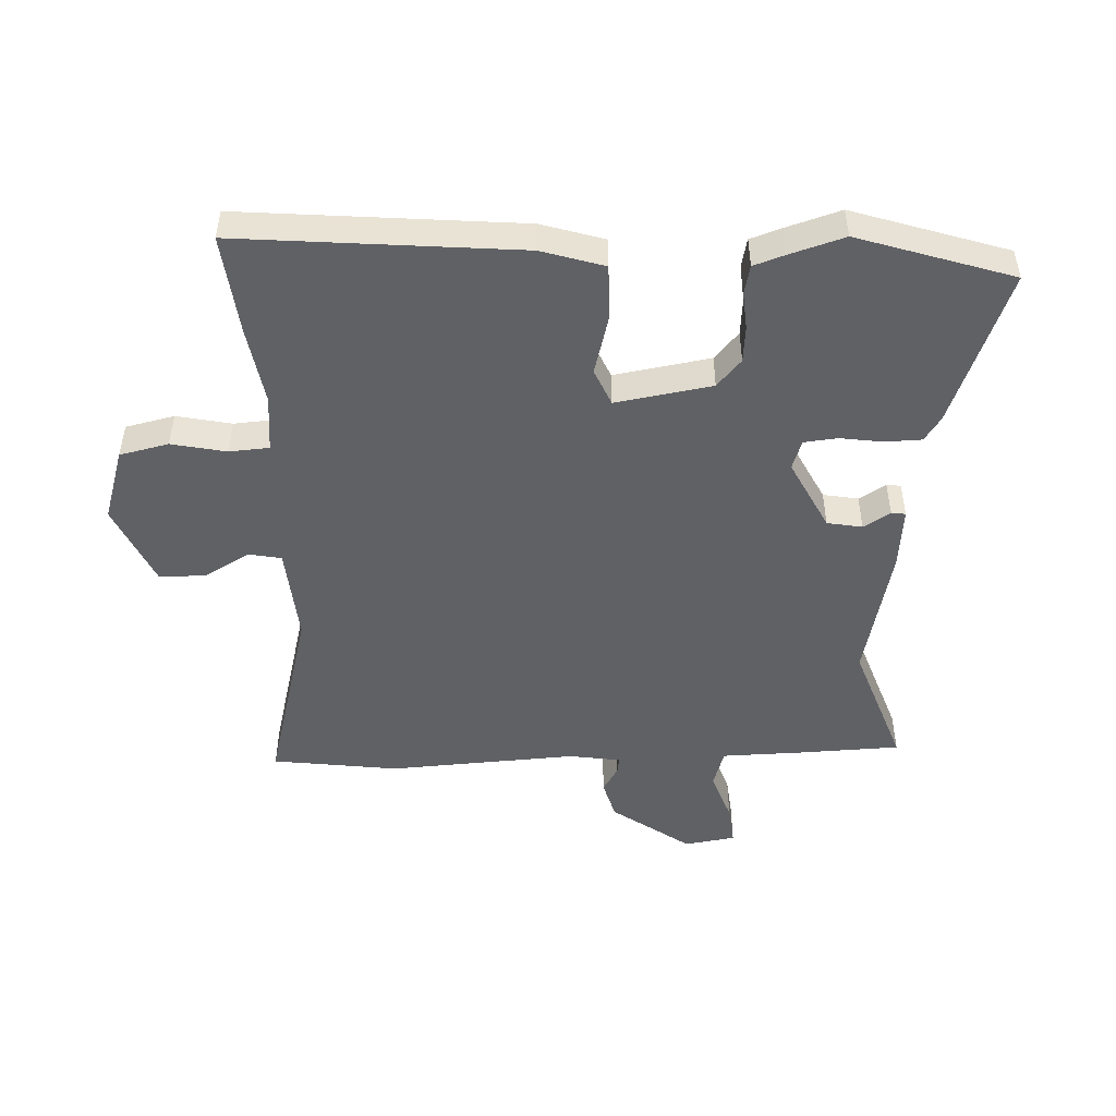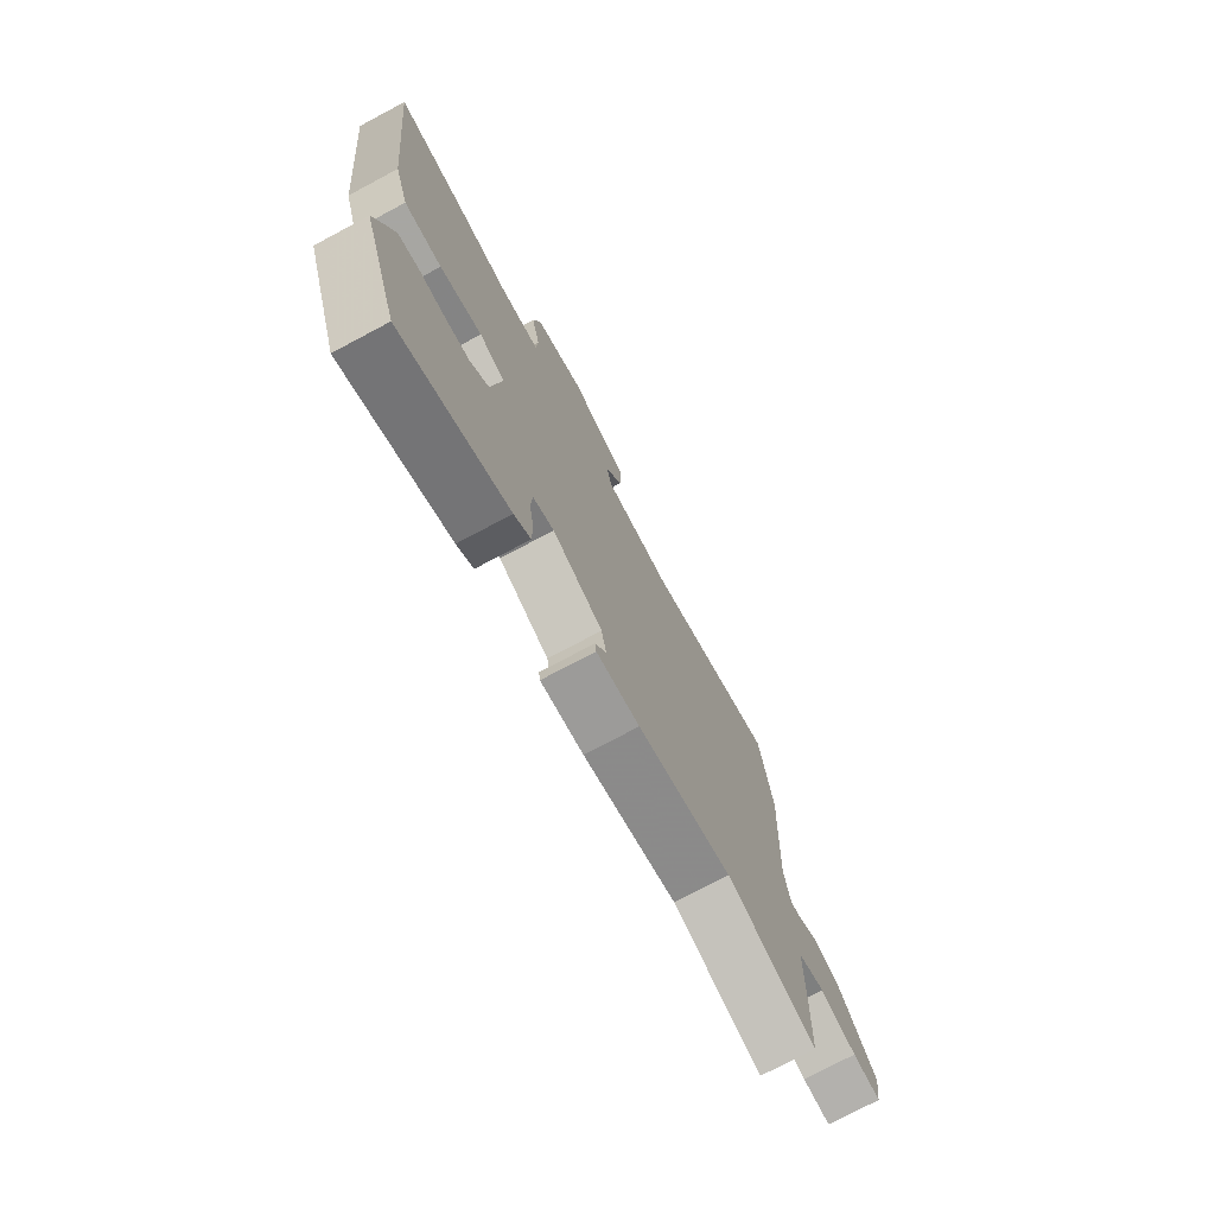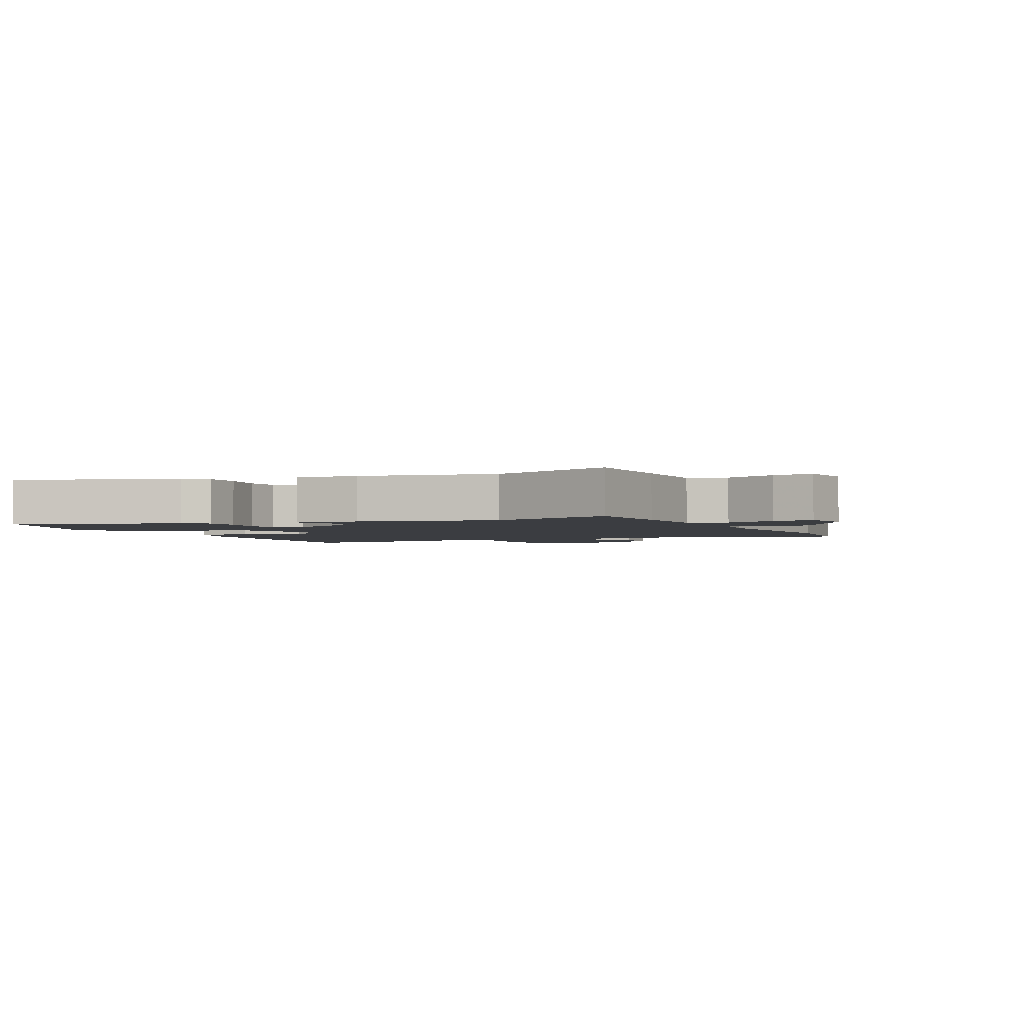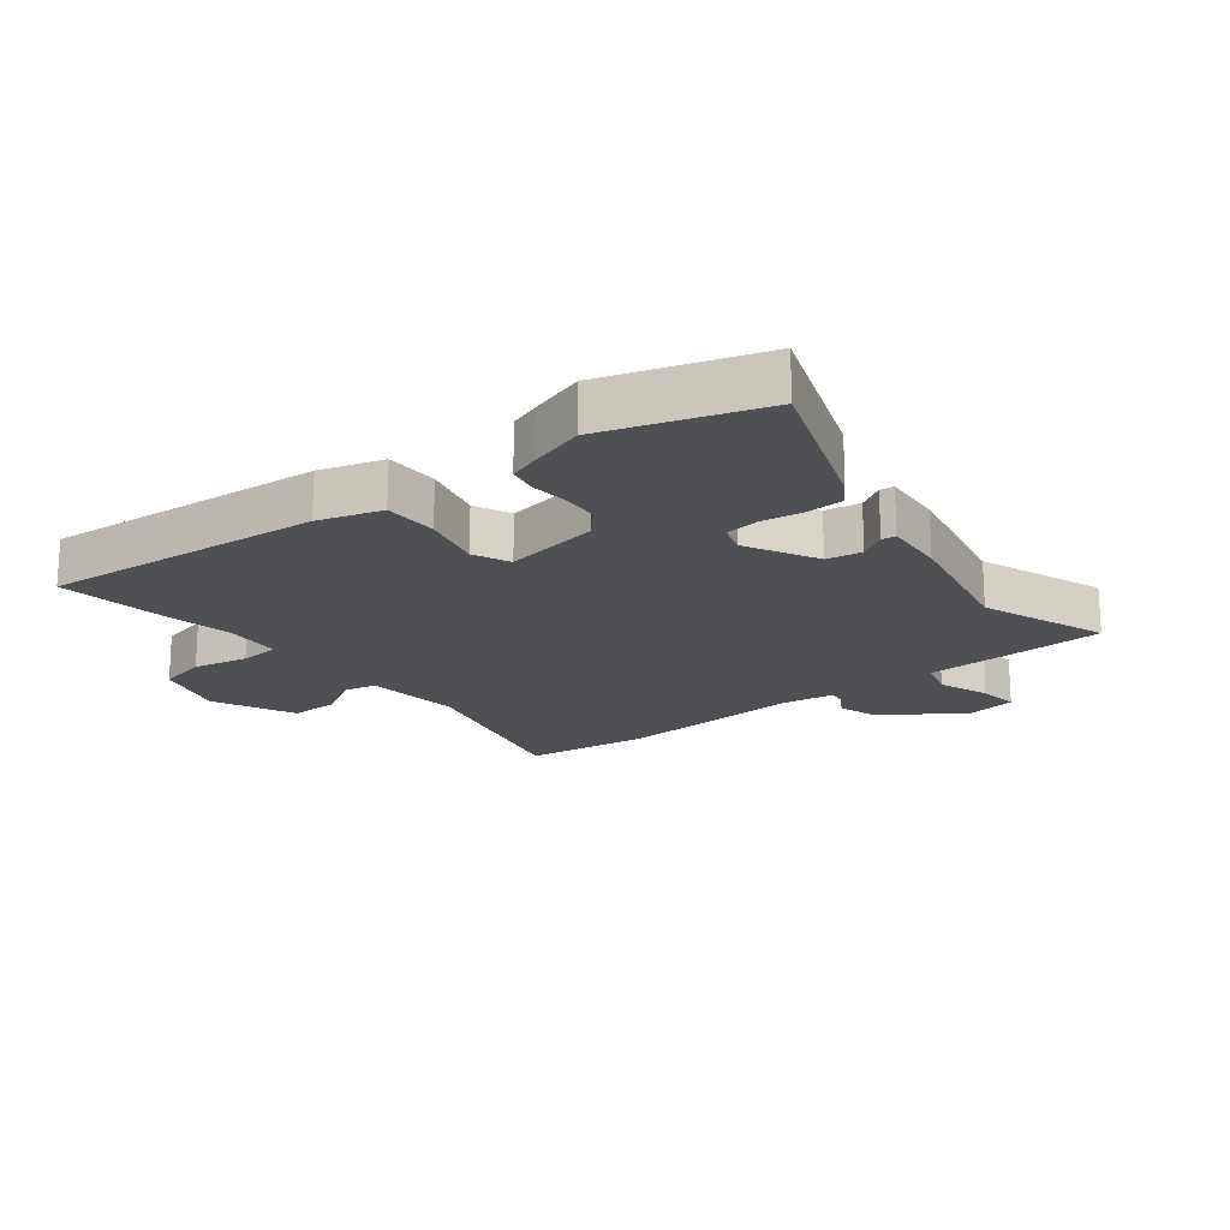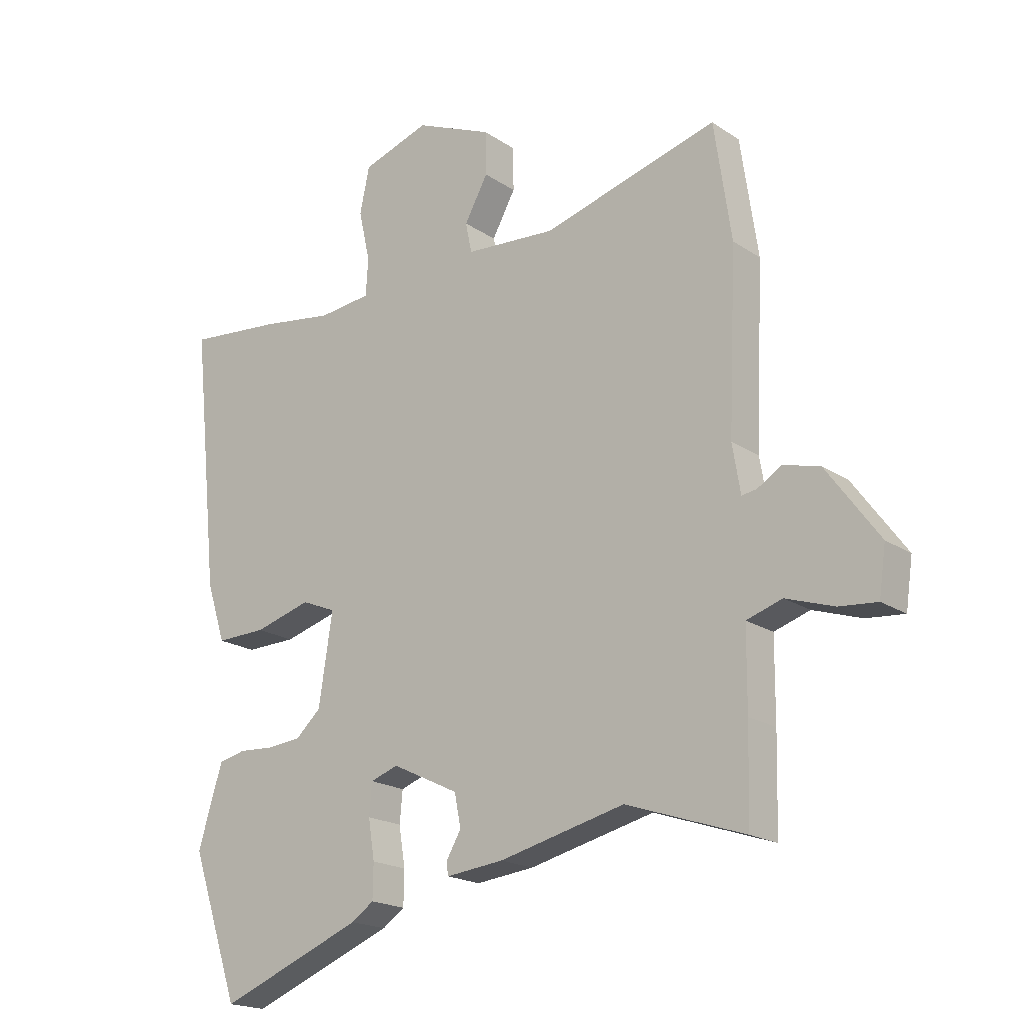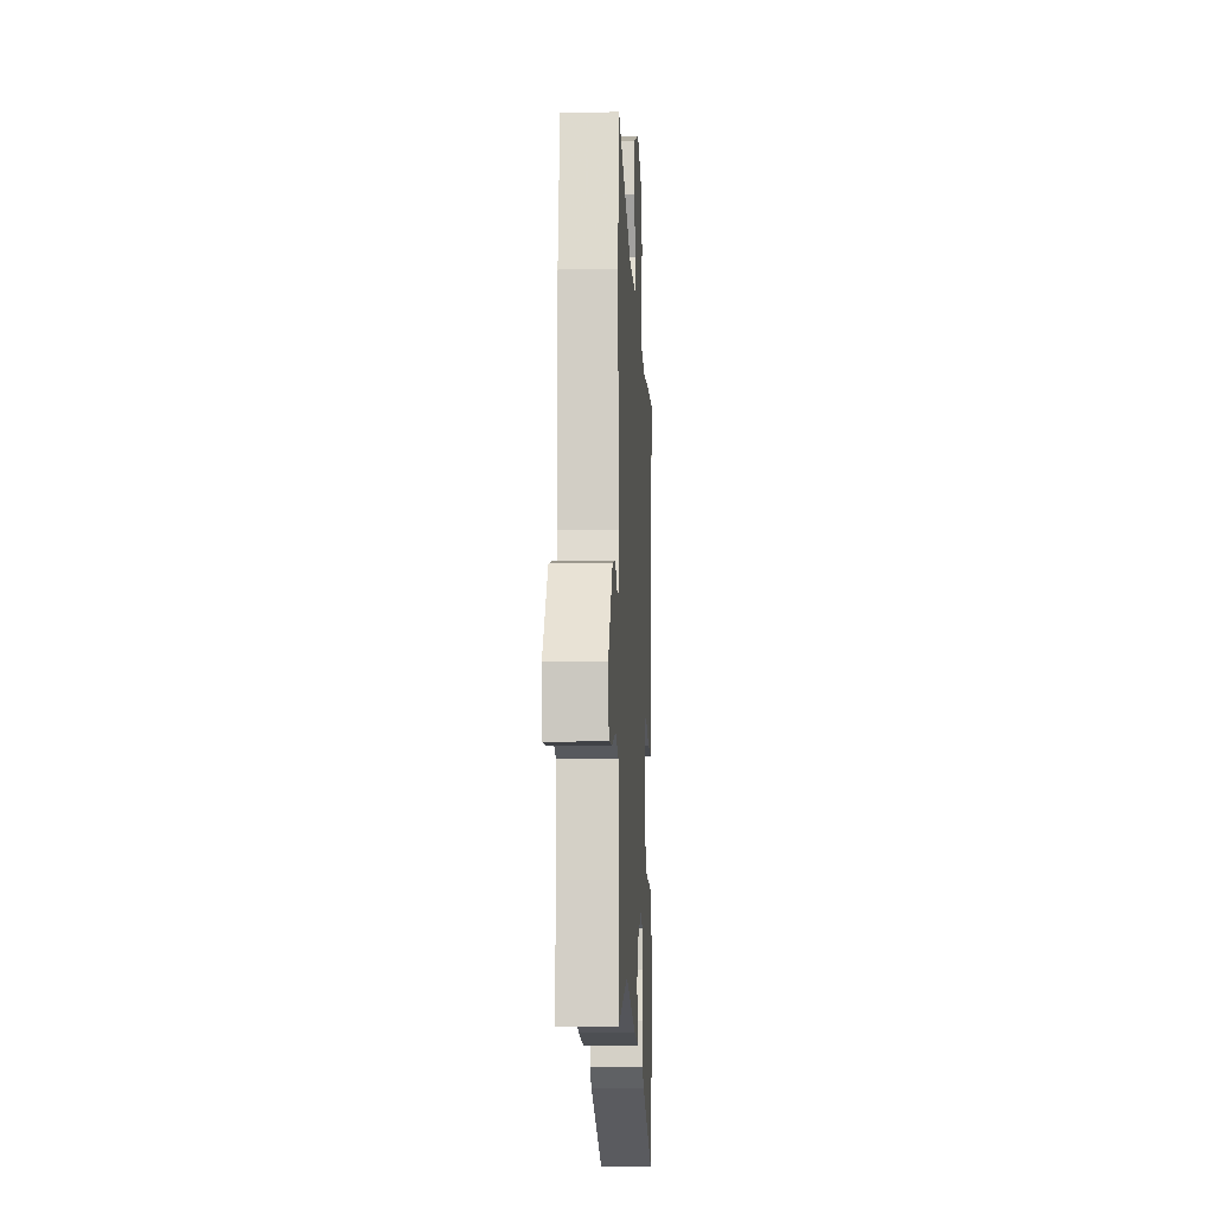
<metadata>
{"format":"obj","ext":"obj","renderer":"f3d","projection":"perspective","resolution":1024,"background":"white","views":[{"elev":-48.8,"azim":93.2,"up":"+Y"},{"elev":-75.1,"azim":118.0,"up":"+Z"},{"elev":-2.4,"azim":-153.0,"up":"+Y"},{"elev":-18.8,"azim":129.5,"up":"+Y"},{"elev":-19.2,"azim":-141.1,"up":"+Z"},{"elev":-11.6,"azim":-87.1,"up":"+Z"}]}
</metadata>
<code>
v -0.52 0.07 0.365
v -0.49 0.07 0.569
v -0.183 0.07 0.484
v -0.025 0.07 0.495
v -0.014 0.07 0.548
v -0.055 0.07 0.622
v -0.054 0.07 0.698
v 0.081 0.07 0.756
v 0.199 0.07 0.717
v 0.216 0.07 0.637
v 0.196 0.07 0.548
v 0.2 0.07 0.483
v 0.292 0.07 0.473
v 0.419 0.07 0.492
v 0.584 0.07 0.508
v 0.537 0.07 0.052
v 0.504 0.07 -0.05
v 0.416 0.07 -0.048
v 0.317 0.07 -0.02
v 0.257 0.07 -0.045
v 0.281 0.07 -0.202
v 0.325 0.07 -0.242
v 0.385 0.07 -0.248
v 0.446 0.07 -0.244
v 0.493 0.07 -0.255
v 0.509 0.07 -0.304
v 0.536 0.07 -0.395
v 0.451 0.07 -0.645
v 0.199 0.07 -0.545
v 0.16 0.07 -0.518
v 0.159 0.07 -0.458
v 0.17 0.07 -0.389
v 0.165 0.07 -0.334
v 0.117 0.07 -0.317
v 0 0.07 -0.374
v -0.011 0.07 -0.431
v 0.015 0.07 -0.475
v 0.012 0.07 -0.498
v -0.089 0.07 -0.487
v -0.308 0.07 -0.435
v -0.515 0.07 -0.505
v -0.519 0.07 -0.344
v -0.52 0.07 -0.208
v -0.582 0.07 -0.188
v -0.666 0.07 -0.216
v -0.732 0.07 -0.222
v -0.744 0.07 -0.139
v -0.652 0.07 -0.013
v -0.588 0.07 0.004
v -0.546 0.07 -0.022
v -0.52 0.07 -0.026
v -0.506 0.07 0.058
v -0.52 0 0.365
v -0.49 0 0.569
v -0.183 0 0.484
v -0.025 0 0.495
v -0.014 0 0.548
v -0.055 0 0.622
v -0.054 0 0.698
v 0.081 0 0.756
v 0.199 0 0.717
v 0.216 0 0.637
v 0.196 0 0.548
v 0.2 0 0.483
v 0.292 0 0.473
v 0.419 0 0.492
v 0.584 0 0.508
v 0.537 0 0.052
v 0.504 0 -0.05
v 0.416 0 -0.048
v 0.317 0 -0.02
v 0.257 0 -0.045
v 0.281 0 -0.202
v 0.325 0 -0.242
v 0.385 0 -0.248
v 0.446 0 -0.244
v 0.493 0 -0.255
v 0.509 0 -0.304
v 0.536 0 -0.395
v 0.451 0 -0.645
v 0.199 0 -0.545
v 0.16 0 -0.518
v 0.159 0 -0.458
v 0.17 0 -0.389
v 0.165 0 -0.334
v 0.117 0 -0.317
v 0 0 -0.374
v -0.011 0 -0.431
v 0.015 0 -0.475
v 0.012 0 -0.498
v -0.089 0 -0.487
v -0.308 0 -0.435
v -0.515 0 -0.505
v -0.519 0 -0.344
v -0.52 0 -0.208
v -0.582 0 -0.188
v -0.666 0 -0.216
v -0.732 0 -0.222
v -0.744 0 -0.139
v -0.652 0 -0.013
v -0.588 0 0.004
v -0.546 0 -0.022
v -0.52 0 -0.026
v -0.506 0 0.058
f 47 48 49 50
f 47 50 51
f 44 45 46 47
f 44 47 51
f 43 44 51
f 40 41 42 43
f 40 43 51 52
f 36 37 38 39
f 35 36 39 40
f 34 35 40 52
f 29 30 31 32
f 29 32 33
f 28 29 33
f 27 28 33
f 23 24 25 26
f 22 23 26 27
f 16 17 18 19
f 14 15 16 19
f 13 14 19 20
f 12 13 20
f 8 9 10 11
f 8 11 12
f 5 6 7 8
f 4 5 8 12
f 3 4 12 20
f 22 27 33 34
f 21 22 34 52
f 3 20 21 52
f 1 2 3 52
f 102 101 100 99
f 103 102 99
f 99 98 97 96
f 103 99 96
f 103 96 95
f 95 94 93 92
f 104 103 95 92
f 91 90 89 88
f 92 91 88 87
f 104 92 87 86
f 84 83 82 81
f 85 84 81
f 85 81 80
f 85 80 79
f 78 77 76 75
f 79 78 75 74
f 71 70 69 68
f 71 68 67 66
f 72 71 66 65
f 72 65 64
f 63 62 61 60
f 64 63 60
f 60 59 58 57
f 64 60 57 56
f 72 64 56 55
f 86 85 79 74
f 104 86 74 73
f 104 73 72 55
f 104 55 54 53
f 1 53 54 2
f 2 54 55 3
f 3 55 56 4
f 4 56 57 5
f 5 57 58 6
f 6 58 59 7
f 7 59 60 8
f 8 60 61 9
f 9 61 62 10
f 10 62 63 11
f 11 63 64 12
f 12 64 65 13
f 13 65 66 14
f 14 66 67 15
f 15 67 68 16
f 16 68 69 17
f 17 69 70 18
f 18 70 71 19
f 19 71 72 20
f 20 72 73 21
f 21 73 74 22
f 22 74 75 23
f 23 75 76 24
f 24 76 77 25
f 25 77 78 26
f 26 78 79 27
f 27 79 80 28
f 28 80 81 29
f 29 81 82 30
f 30 82 83 31
f 31 83 84 32
f 32 84 85 33
f 33 85 86 34
f 34 86 87 35
f 35 87 88 36
f 36 88 89 37
f 37 89 90 38
f 38 90 91 39
f 39 91 92 40
f 40 92 93 41
f 41 93 94 42
f 42 94 95 43
f 43 95 96 44
f 44 96 97 45
f 45 97 98 46
f 46 98 99 47
f 47 99 100 48
f 48 100 101 49
f 49 101 102 50
f 50 102 103 51
f 51 103 104 52
f 52 104 53 1

</code>
